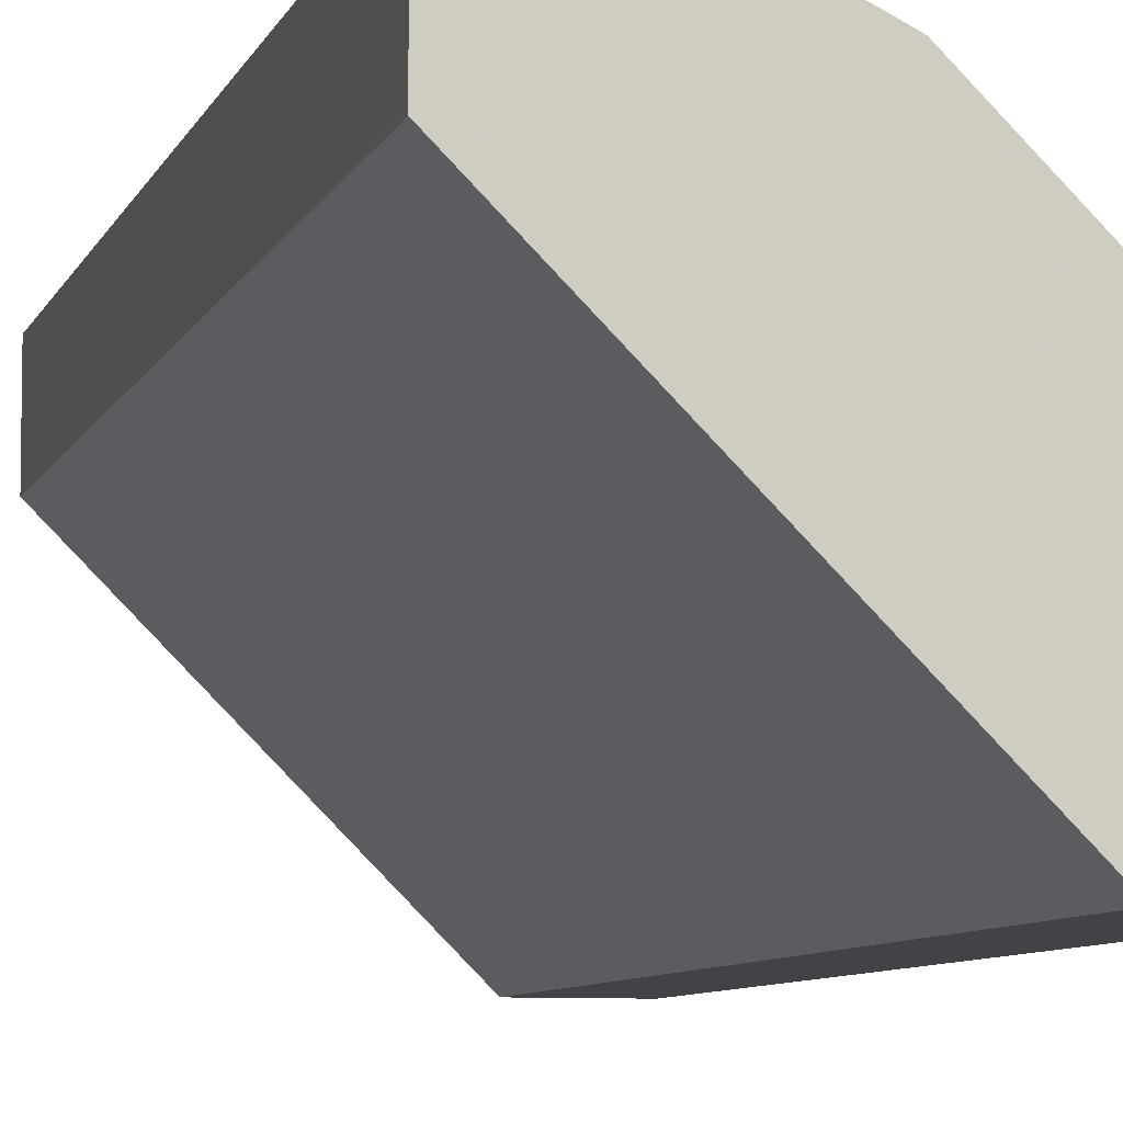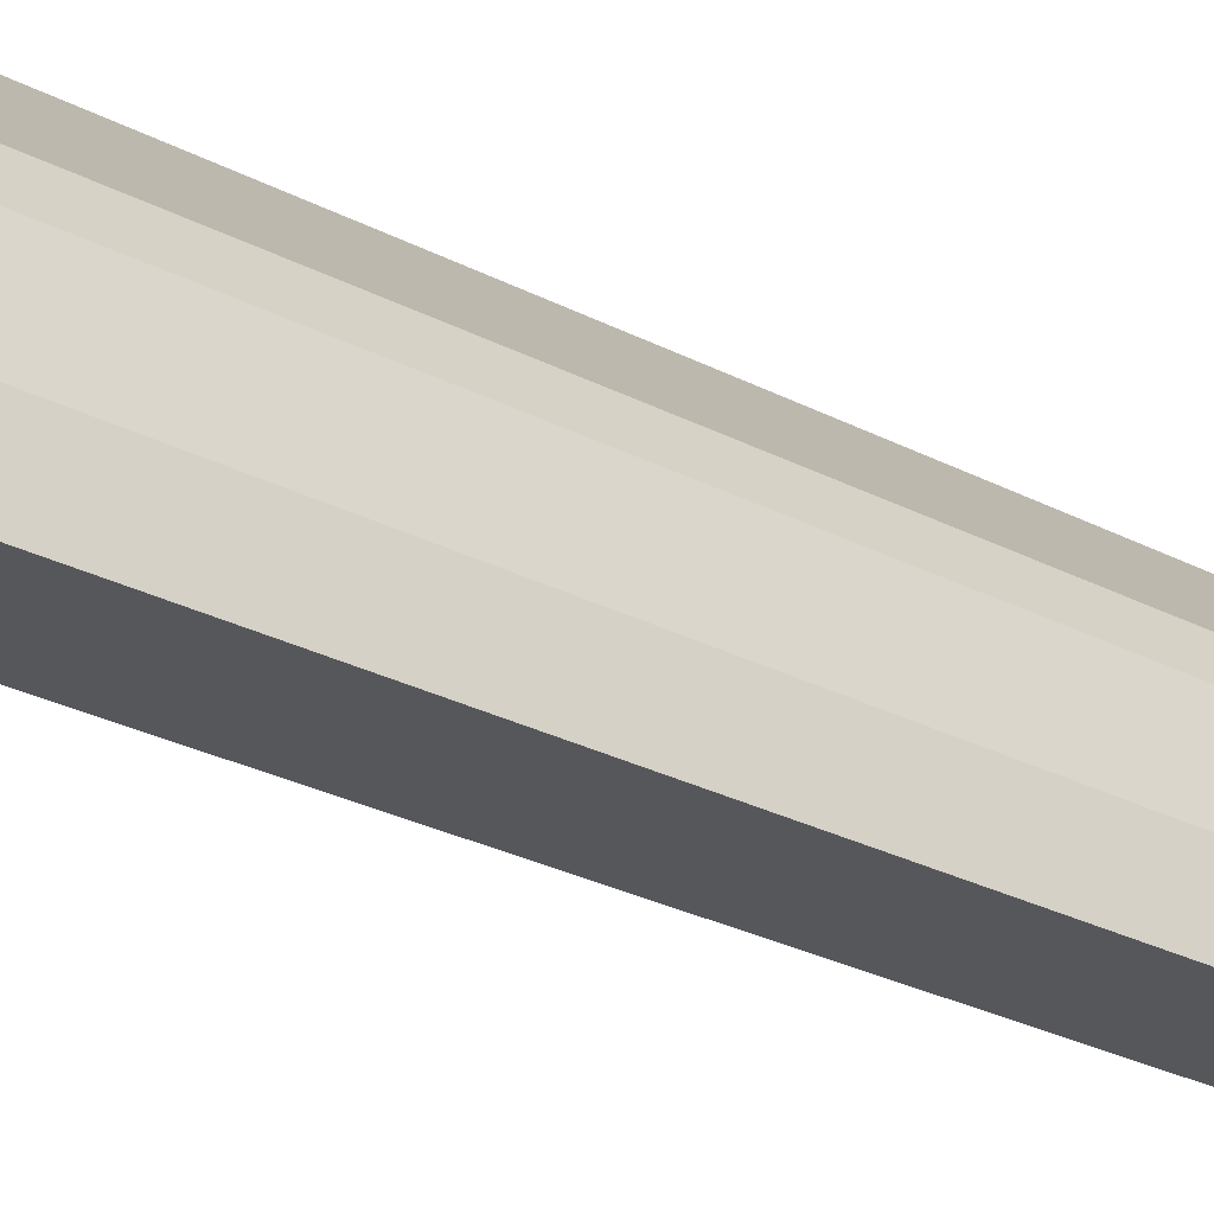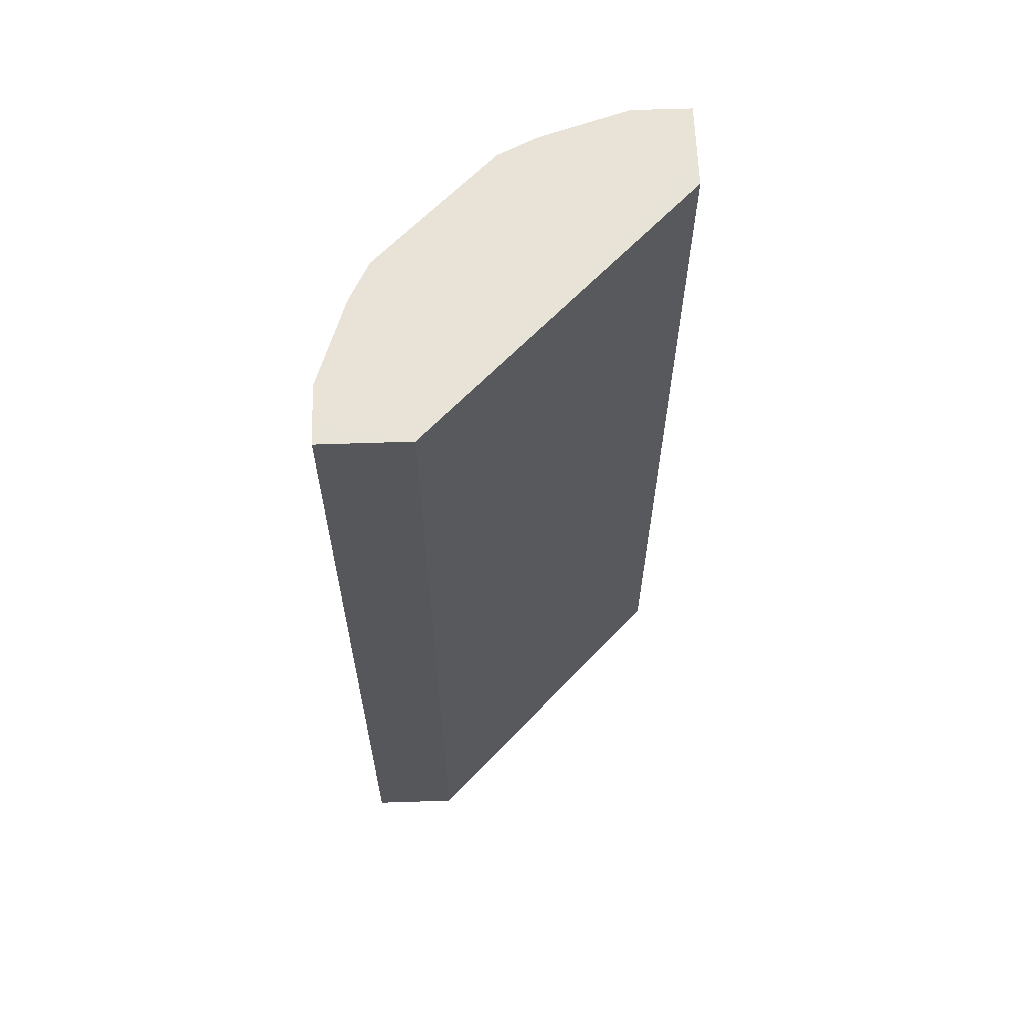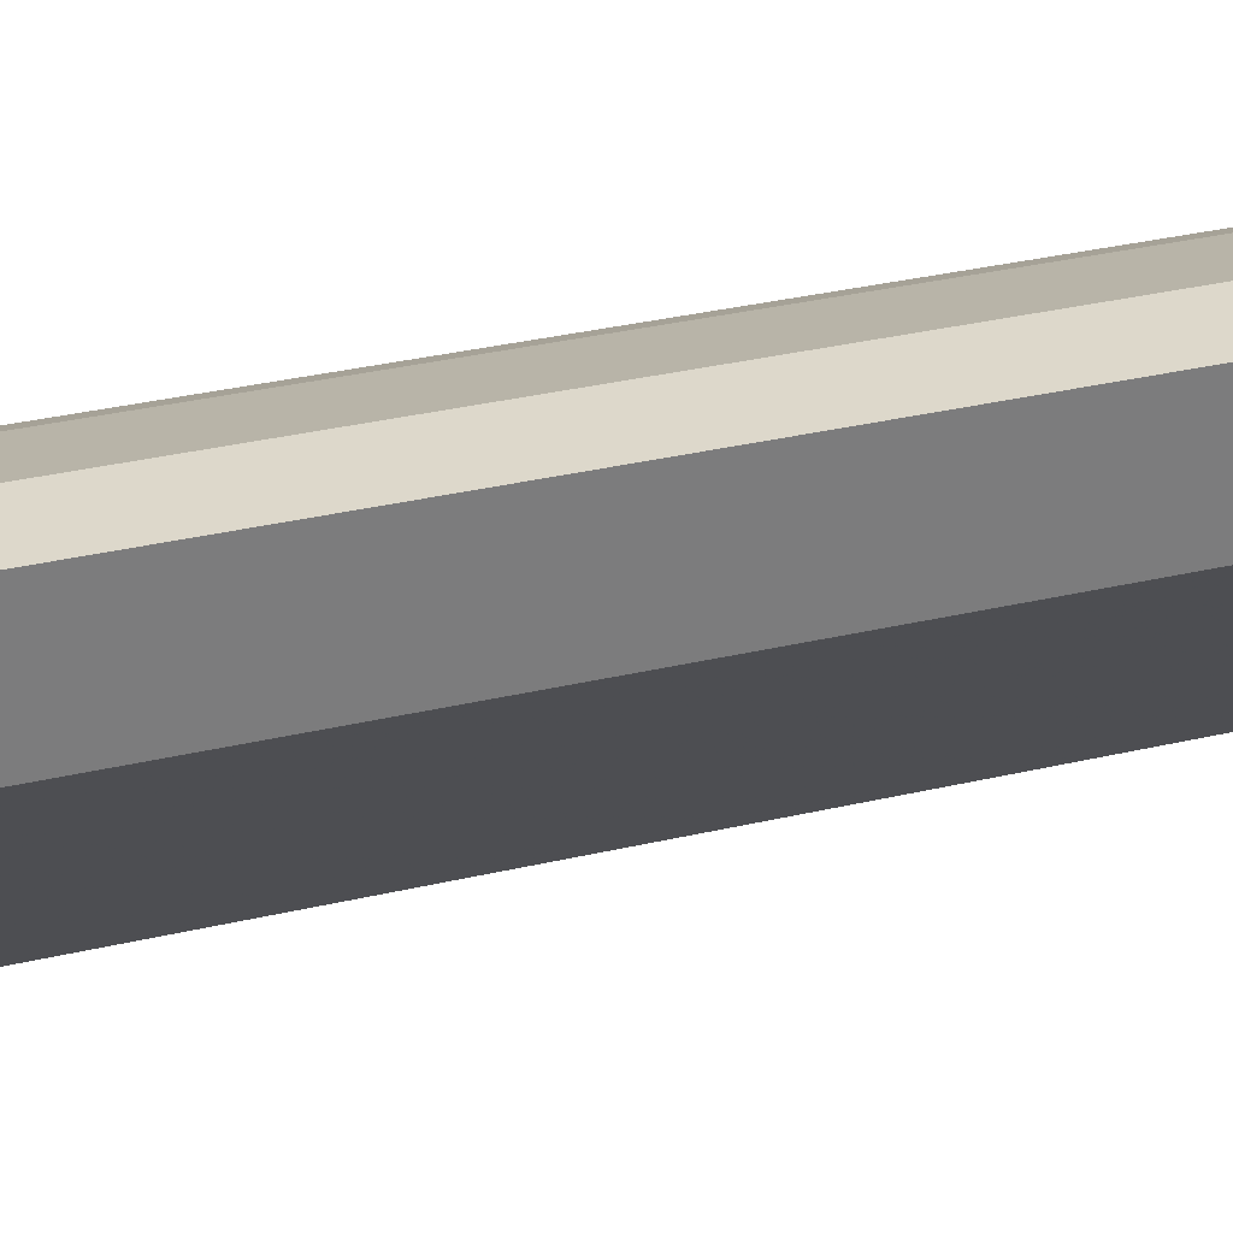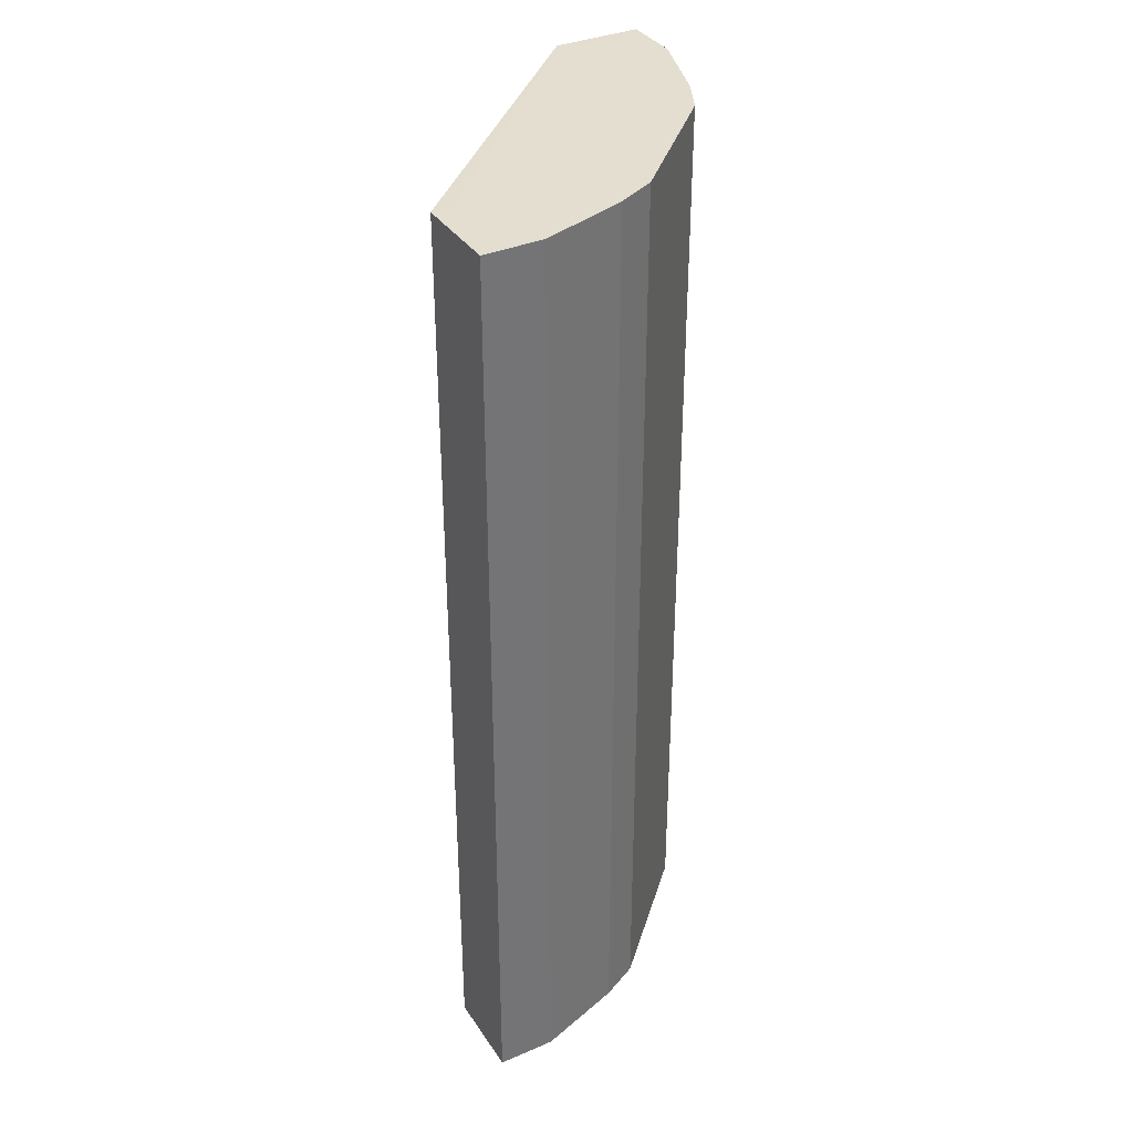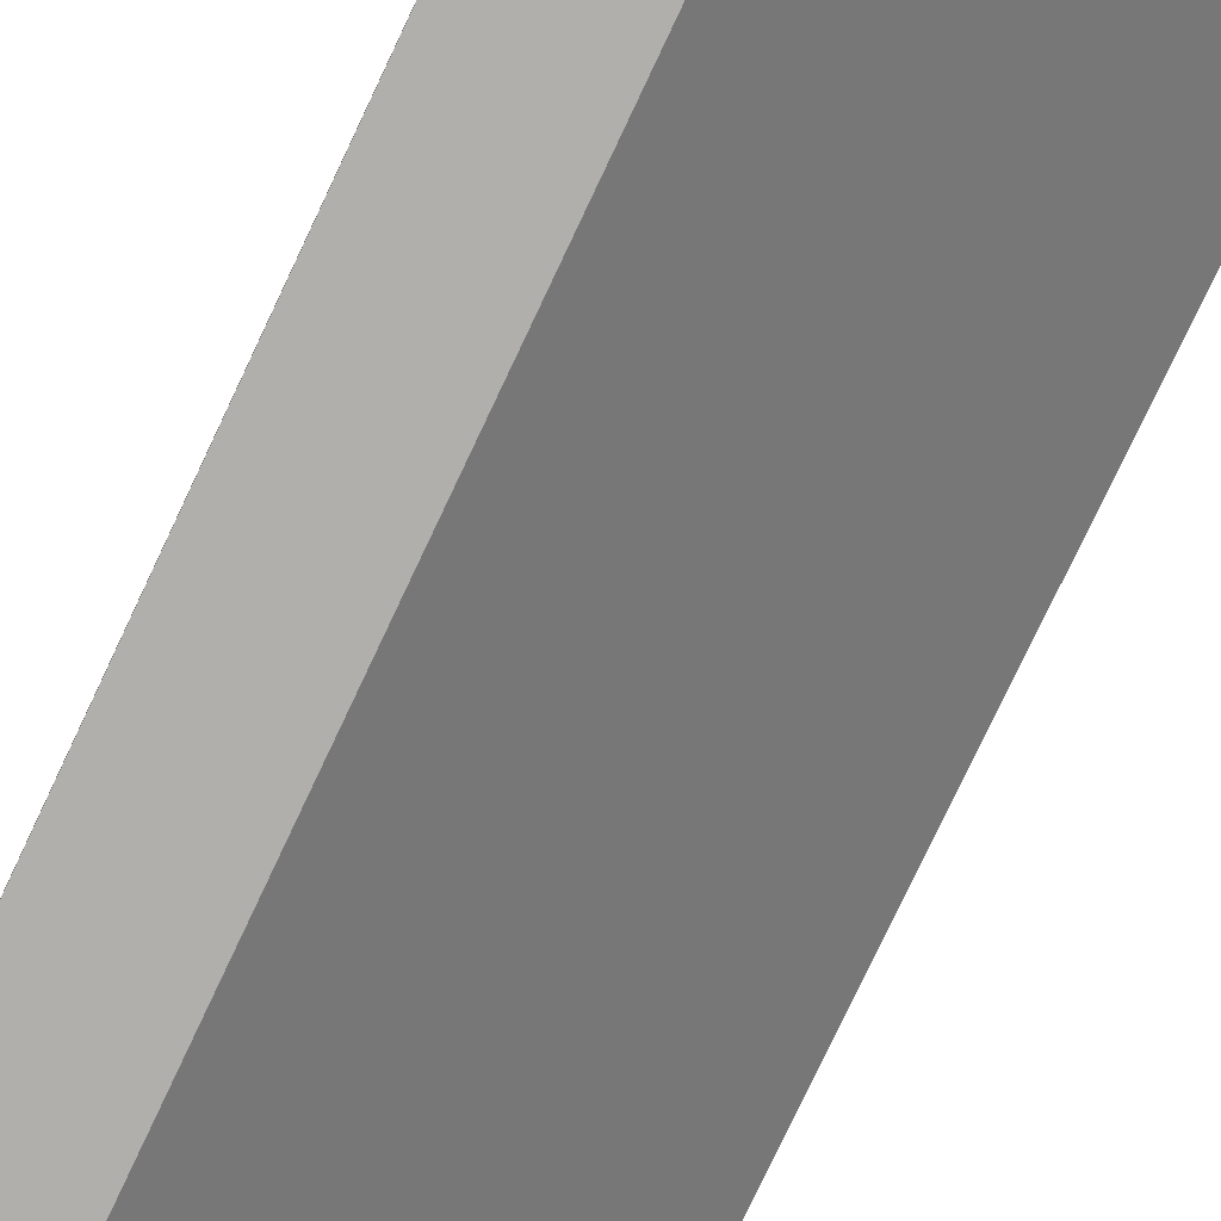
<metadata>
{"format":"obj","ext":"obj","renderer":"f3d","projection":"perspective","resolution":1024,"background":"white","views":[{"elev":-7.3,"azim":165.5,"up":"+Y"},{"elev":-27.4,"azim":-128.9,"up":"+Y"},{"elev":62.5,"azim":-1.9,"up":"+Z"},{"elev":31.4,"azim":71.2,"up":"+Y"},{"elev":35.8,"azim":150.8,"up":"+Z"},{"elev":-78.2,"azim":-25.3,"up":"+Y"}]}
</metadata>
<code>
v -0.25 0.04168 -0.8329
v -0.2292 0.1042 -0.8329
v -0.25 4.013e-05 -0.8329
v -0.25 0.04168 -0.1609
v -0.2287 0.105 -0.8329
v -0.2292 0.1042 -0.1609
v -0.1875 4.013e-05 -0.8329
v -0.25 4.013e-05 -0.1609
v -0.25 0.01504 -0.1609
v -0.219 0.1246 -0.8329
v -0.2216 0.1192 -0.1609
v -4.013e-05 0.1875 -0.8329
v -0.1875 4.013e-05 -0.1609
v -0.1877 4.013e-05 -0.1609
v -0.2153 0.1319 -0.8329
v -0.2153 0.1319 -0.1609
v -4.013e-05 0.25 -0.8329
v -4.013e-05 0.1875 -0.1609
v -0.01504 0.1875 -0.1609
v -0.1319 0.2153 -0.8329
v -0.1319 0.2153 -0.1609
v -0.04168 0.25 -0.8329
v -4.013e-05 0.25 -0.1609
v -4.013e-05 0.2498 -0.1609
v -0.1246 0.219 -0.8329
v -0.1192 0.2216 -0.1609
v -0.1042 0.2292 -0.8329
v -0.04168 0.25 -0.1609
v -0.105 0.2287 -0.8329
v -0.1042 0.2292 -0.1609
f 12 23 24
f 12 17 23
f 10 16 15
f 10 11 16
f 8 14 9
f 5 6 11
f 5 11 10
f 4 11 6
f 4 16 11
f 4 21 16
f 12 24 18
f 7 12 13
f 12 18 13
f 22 27 30
f 15 16 21
f 15 21 20
f 17 22 28
f 17 28 23
f 18 24 19
f 20 21 25
f 21 26 25
f 22 30 28
f 25 26 30
f 25 30 29
f 27 29 30
f 4 26 21
f 13 18 19
f 4 30 26
f 1 10 15
f 4 23 28
f 1 2 5
f 1 5 10
f 4 28 30
f 1 15 20
f 1 20 25
f 1 25 29
f 1 27 22
f 1 22 17
f 1 17 12
f 1 12 7
f 1 7 3
f 1 3 8
f 1 29 27
f 1 9 4
f 1 8 9
f 4 24 23
f 4 19 24
f 4 13 19
f 4 9 14
f 3 14 8
f 4 14 13
f 3 13 14
f 3 7 13
f 2 6 5
f 1 6 2
f 1 4 6

</code>
